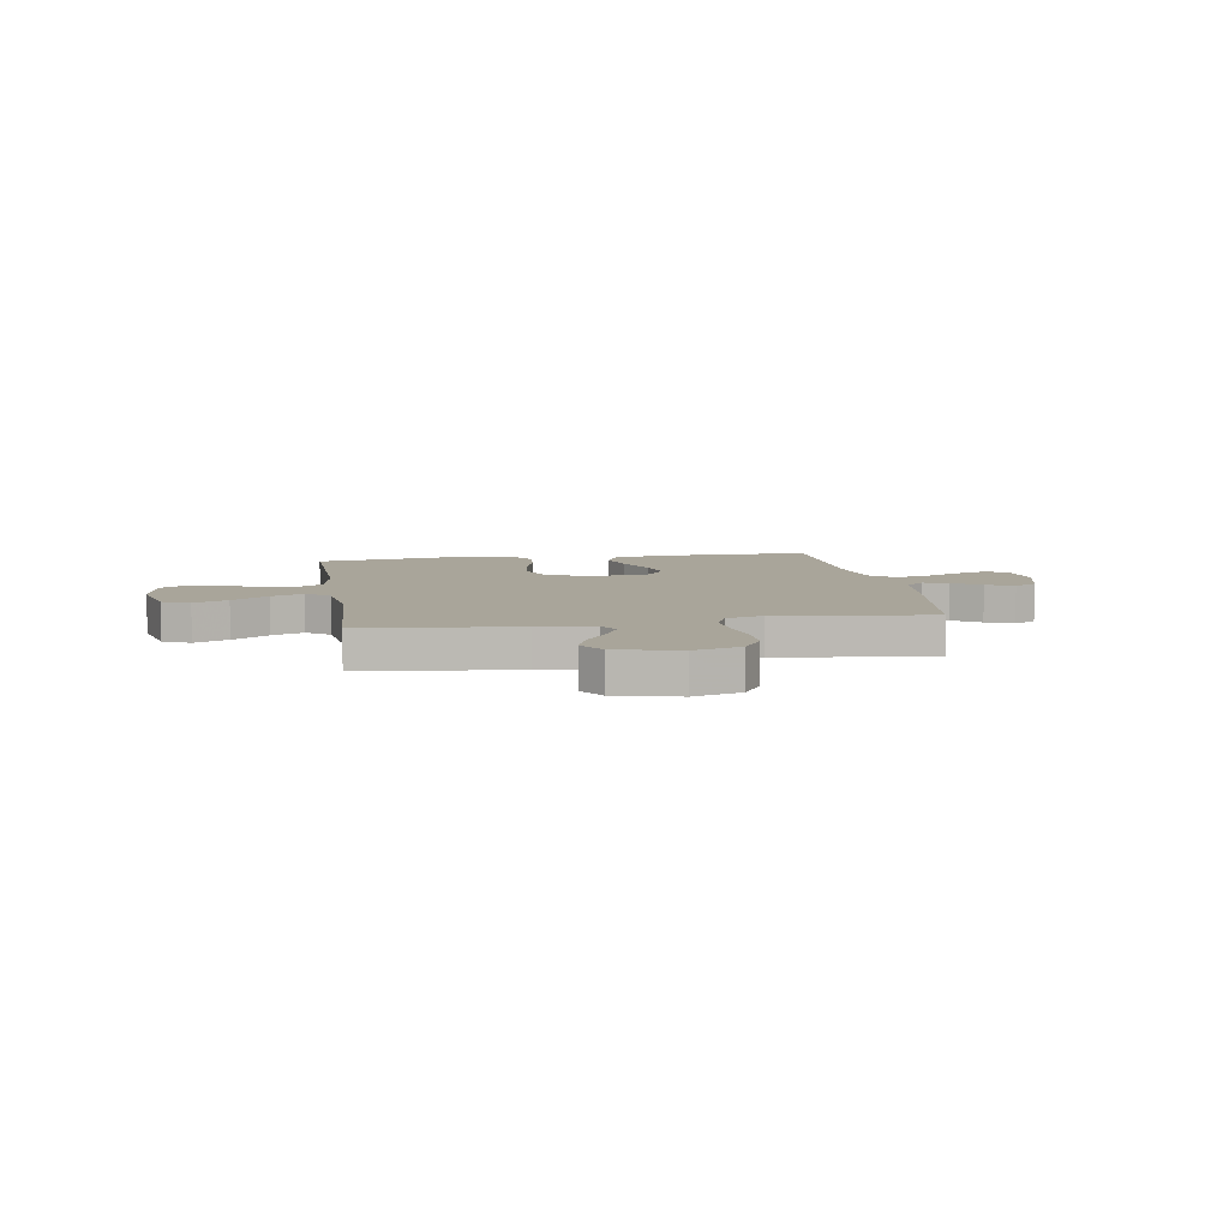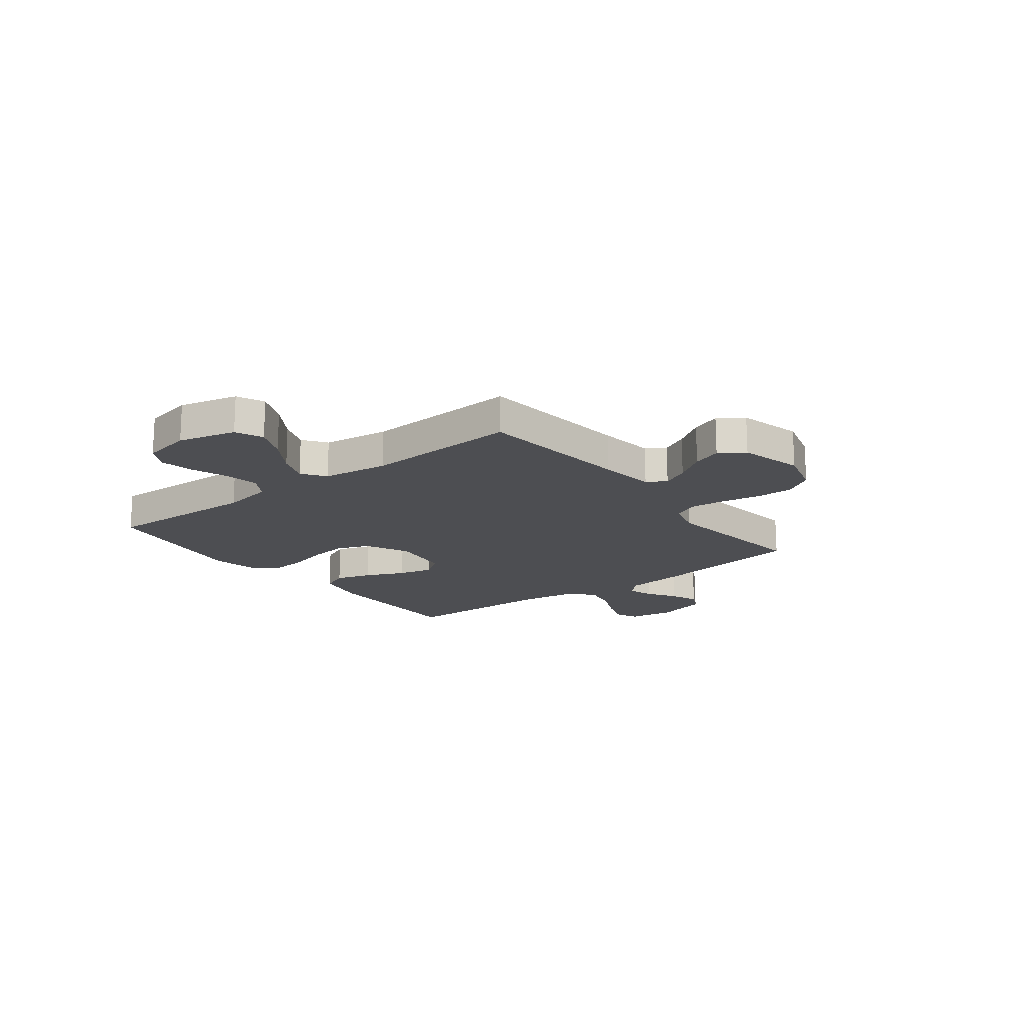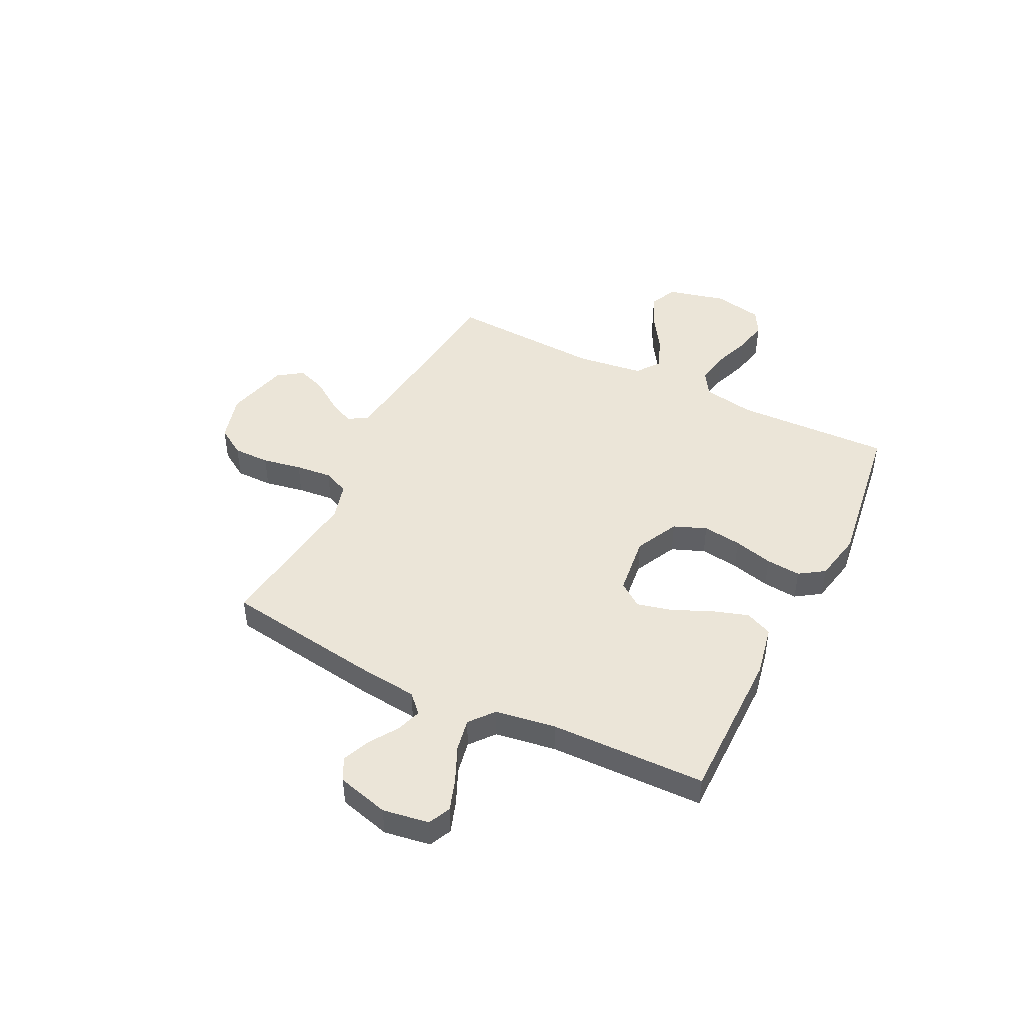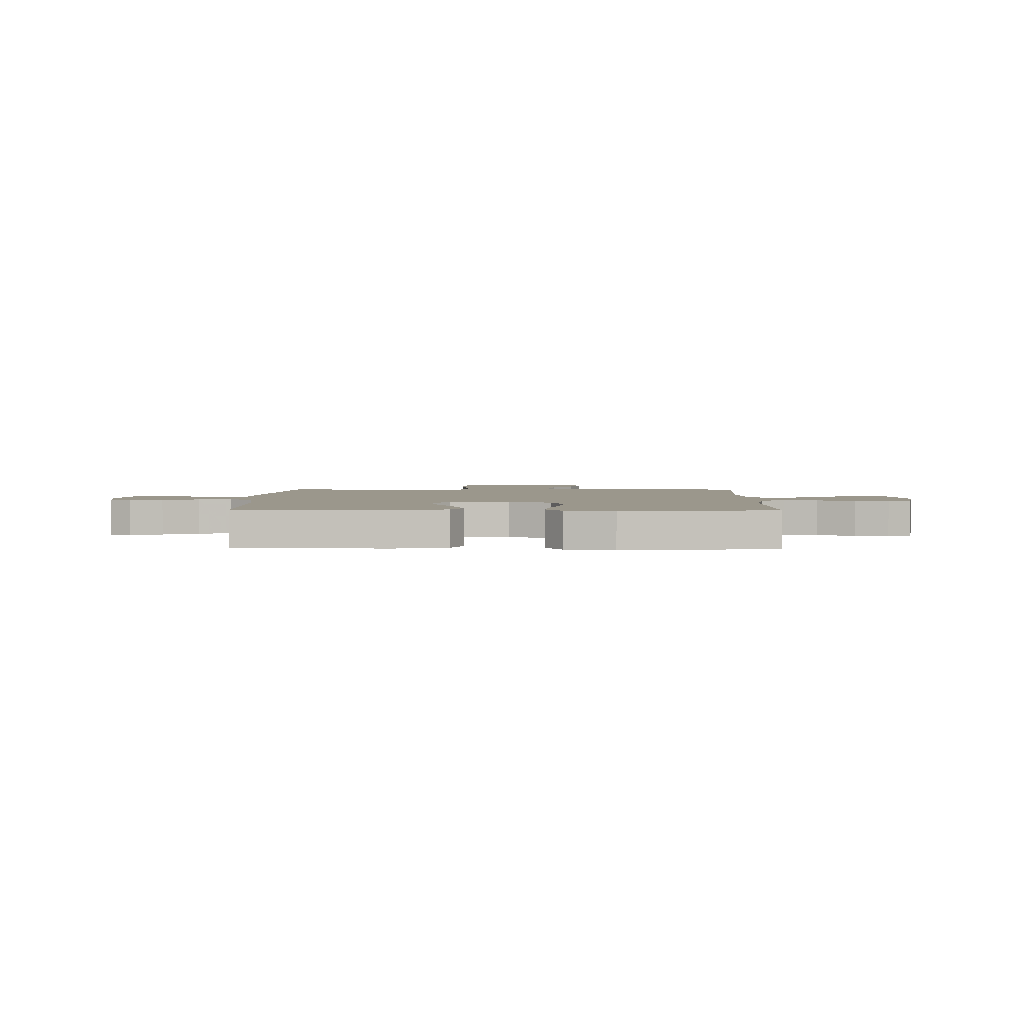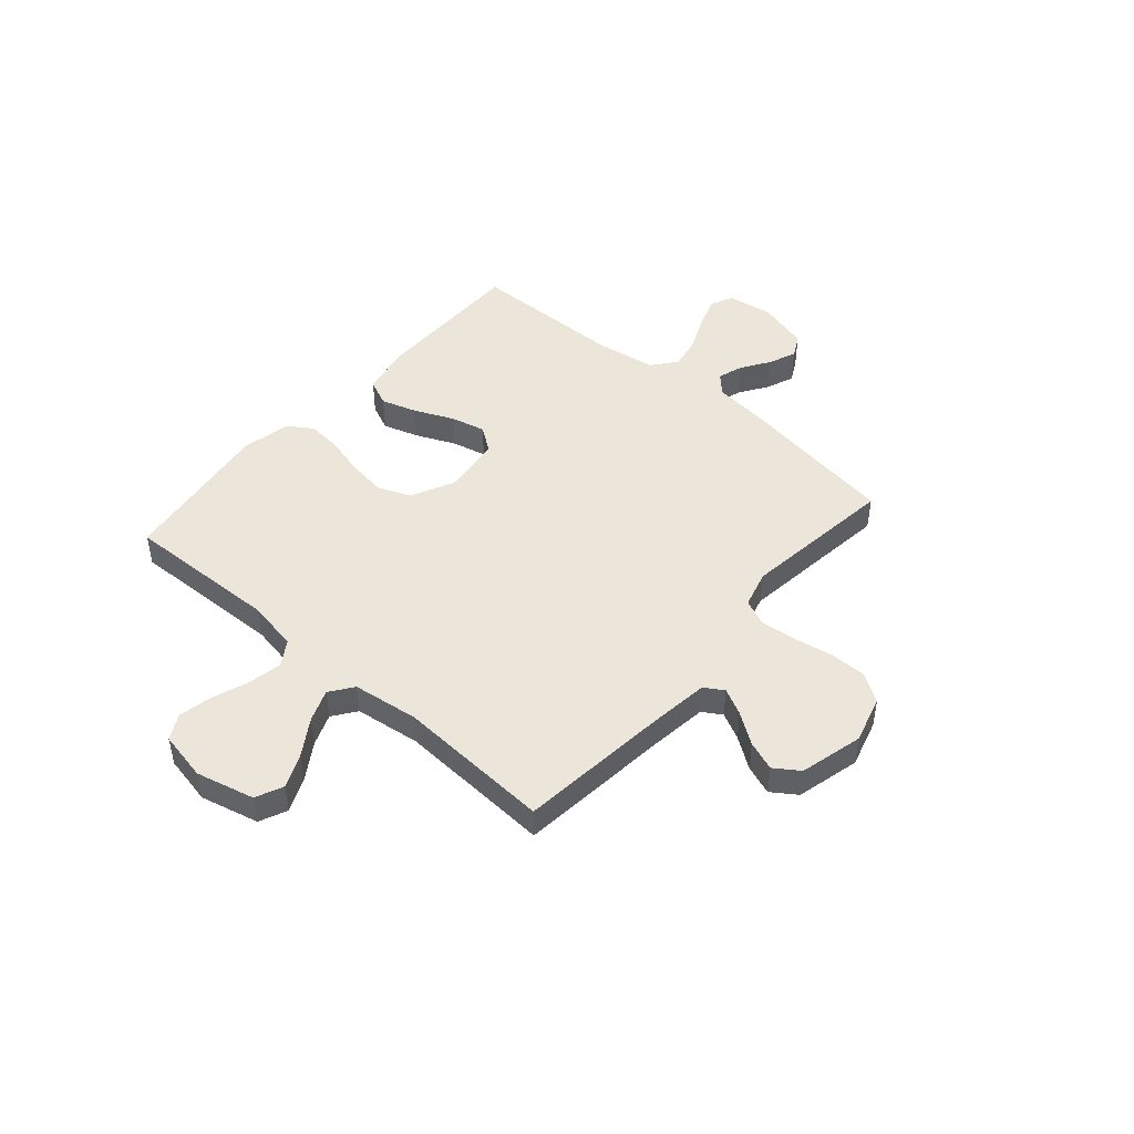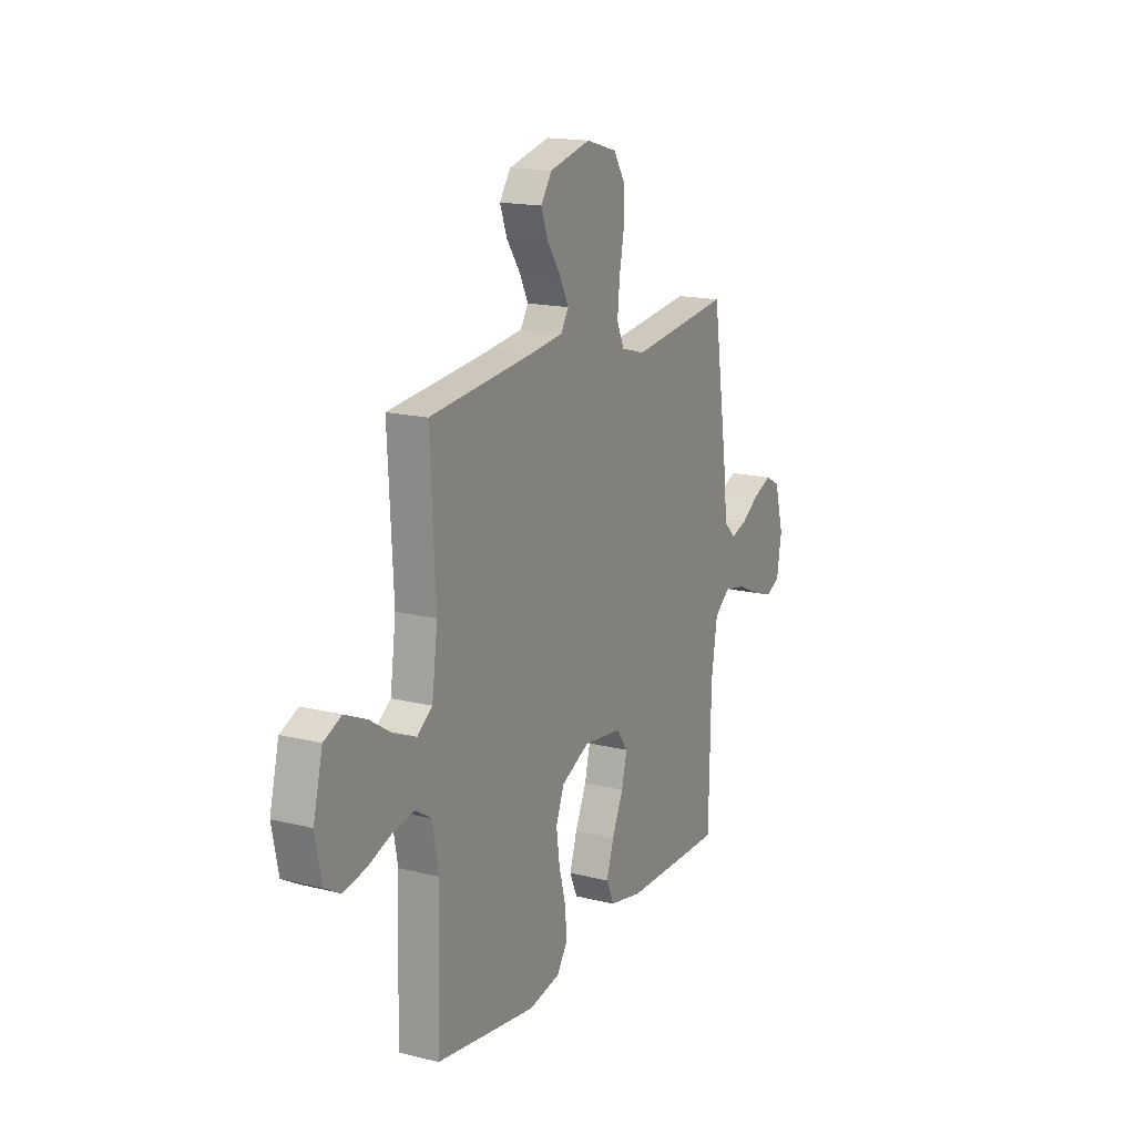
<metadata>
{"format":"obj","ext":"obj","renderer":"f3d","projection":"perspective","resolution":1024,"background":"white","views":[{"elev":7.5,"azim":-9.2,"up":"+Y"},{"elev":-17.1,"azim":-52.4,"up":"+Y"},{"elev":45.6,"azim":116.4,"up":"+Y"},{"elev":2.8,"azim":-179.0,"up":"+Y"},{"elev":47.0,"azim":-49.0,"up":"+Y"},{"elev":16.6,"azim":-63.0,"up":"+Z"}]}
</metadata>
<code>
v 0.5 0.07 -0.5
v 0.2 0.07 -0.499
v 0.101 0.07 -0.479
v 0.078 0.07 -0.427
v 0.1 0.07 -0.358
v 0.134 0.07 -0.282
v 0.15 0.07 -0.215
v 0.116 0.07 -0.168
v 0 0.07 -0.154
v -0.084 0.07 -0.195
v -0.109 0.07 -0.258
v -0.099 0.07 -0.333
v -0.079 0.07 -0.409
v -0.073 0.07 -0.476
v -0.105 0.07 -0.524
v -0.2 0.07 -0.543
v -0.5 0.07 -0.5
v -0.49 0.07 -0.2
v -0.508 0.07 -0.101
v -0.556 0.07 -0.071
v -0.621 0.07 -0.083
v -0.693 0.07 -0.109
v -0.758 0.07 -0.122
v -0.806 0.07 -0.095
v -0.825 0.07 0
v -0.797 0.07 0.113
v -0.744 0.07 0.137
v -0.678 0.07 0.108
v -0.608 0.07 0.063
v -0.546 0.07 0.039
v -0.501 0.07 0.072
v -0.484 0.07 0.2
v -0.5 0.07 0.5
v -0.2 0.07 0.532
v -0.091 0.07 0.546
v -0.068 0.07 0.583
v -0.094 0.07 0.635
v -0.135 0.07 0.694
v -0.156 0.07 0.751
v -0.123 0.07 0.799
v 0 0.07 0.83
v 0.092 0.07 0.804
v 0.127 0.07 0.749
v 0.127 0.07 0.678
v 0.113 0.07 0.602
v 0.106 0.07 0.532
v 0.128 0.07 0.482
v 0.2 0.07 0.462
v 0.5 0.07 0.5
v 0.545 0.07 0.2
v 0.558 0.07 0.083
v 0.593 0.07 0.049
v 0.642 0.07 0.065
v 0.697 0.07 0.101
v 0.751 0.07 0.123
v 0.795 0.07 0.1
v 0.822 0.07 0
v 0.808 0.07 -0.089
v 0.765 0.07 -0.109
v 0.703 0.07 -0.088
v 0.634 0.07 -0.057
v 0.571 0.07 -0.045
v 0.524 0.07 -0.083
v 0.506 0.07 -0.2
v 0.5 0 -0.5
v 0.2 0 -0.499
v 0.101 0 -0.479
v 0.078 0 -0.427
v 0.1 0 -0.358
v 0.134 0 -0.282
v 0.15 0 -0.215
v 0.116 0 -0.168
v 0 0 -0.154
v -0.084 0 -0.195
v -0.109 0 -0.258
v -0.099 0 -0.333
v -0.079 0 -0.409
v -0.073 0 -0.476
v -0.105 0 -0.524
v -0.2 0 -0.543
v -0.5 0 -0.5
v -0.49 0 -0.2
v -0.508 0 -0.101
v -0.556 0 -0.071
v -0.621 0 -0.083
v -0.693 0 -0.109
v -0.758 0 -0.122
v -0.806 0 -0.095
v -0.825 0 0
v -0.797 0 0.113
v -0.744 0 0.137
v -0.678 0 0.108
v -0.608 0 0.063
v -0.546 0 0.039
v -0.501 0 0.072
v -0.484 0 0.2
v -0.5 0 0.5
v -0.2 0 0.532
v -0.091 0 0.546
v -0.068 0 0.583
v -0.094 0 0.635
v -0.135 0 0.694
v -0.156 0 0.751
v -0.123 0 0.799
v 0 0 0.83
v 0.092 0 0.804
v 0.127 0 0.749
v 0.127 0 0.678
v 0.113 0 0.602
v 0.106 0 0.532
v 0.128 0 0.482
v 0.2 0 0.462
v 0.5 0 0.5
v 0.545 0 0.2
v 0.558 0 0.083
v 0.593 0 0.049
v 0.642 0 0.065
v 0.697 0 0.101
v 0.751 0 0.123
v 0.795 0 0.1
v 0.822 0 0
v 0.808 0 -0.089
v 0.765 0 -0.109
v 0.703 0 -0.088
v 0.634 0 -0.057
v 0.571 0 -0.045
v 0.524 0 -0.083
v 0.506 0 -0.2
f 58 59 60 61
f 58 61 62
f 57 58 62
f 56 57 62
f 53 54 55 56
f 52 53 56 62
f 51 52 62 63
f 48 49 50 51
f 47 48 51 63
f 42 43 44 45
f 42 45 46
f 41 42 46
f 40 41 46
f 37 38 39 40
f 36 37 40 46
f 35 36 46 47
f 32 33 34
f 31 32 34 35
f 26 27 28 29
f 26 29 30
f 25 26 30
f 24 25 30
f 21 22 23 24
f 20 21 24 30
f 19 20 30 31
f 15 16 17 18
f 12 13 14 15
f 11 12 15 18
f 10 11 18 19
f 3 4 5 6
f 3 6 7
f 64 1 2 3
f 64 3 7
f 63 64 7 8
f 47 63 8 9
f 19 31 35 47
f 9 10 19 47
f 125 124 123 122
f 126 125 122
f 126 122 121
f 126 121 120
f 120 119 118 117
f 126 120 117 116
f 127 126 116 115
f 115 114 113 112
f 127 115 112 111
f 109 108 107 106
f 110 109 106
f 110 106 105
f 110 105 104
f 104 103 102 101
f 110 104 101 100
f 111 110 100 99
f 98 97 96
f 99 98 96 95
f 93 92 91 90
f 94 93 90
f 94 90 89
f 94 89 88
f 88 87 86 85
f 94 88 85 84
f 95 94 84 83
f 82 81 80 79
f 79 78 77 76
f 82 79 76 75
f 83 82 75 74
f 70 69 68 67
f 71 70 67
f 67 66 65 128
f 71 67 128
f 72 71 128 127
f 73 72 127 111
f 111 99 95 83
f 111 83 74 73
f 1 65 66 2
f 2 66 67 3
f 3 67 68 4
f 4 68 69 5
f 5 69 70 6
f 6 70 71 7
f 7 71 72 8
f 8 72 73 9
f 9 73 74 10
f 10 74 75 11
f 11 75 76 12
f 12 76 77 13
f 13 77 78 14
f 14 78 79 15
f 15 79 80 16
f 16 80 81 17
f 17 81 82 18
f 18 82 83 19
f 19 83 84 20
f 20 84 85 21
f 21 85 86 22
f 22 86 87 23
f 23 87 88 24
f 24 88 89 25
f 25 89 90 26
f 26 90 91 27
f 27 91 92 28
f 28 92 93 29
f 29 93 94 30
f 30 94 95 31
f 31 95 96 32
f 32 96 97 33
f 33 97 98 34
f 34 98 99 35
f 35 99 100 36
f 36 100 101 37
f 37 101 102 38
f 38 102 103 39
f 39 103 104 40
f 40 104 105 41
f 41 105 106 42
f 42 106 107 43
f 43 107 108 44
f 44 108 109 45
f 45 109 110 46
f 46 110 111 47
f 47 111 112 48
f 48 112 113 49
f 49 113 114 50
f 50 114 115 51
f 51 115 116 52
f 52 116 117 53
f 53 117 118 54
f 54 118 119 55
f 55 119 120 56
f 56 120 121 57
f 57 121 122 58
f 58 122 123 59
f 59 123 124 60
f 60 124 125 61
f 61 125 126 62
f 62 126 127 63
f 63 127 128 64
f 64 128 65 1

</code>
